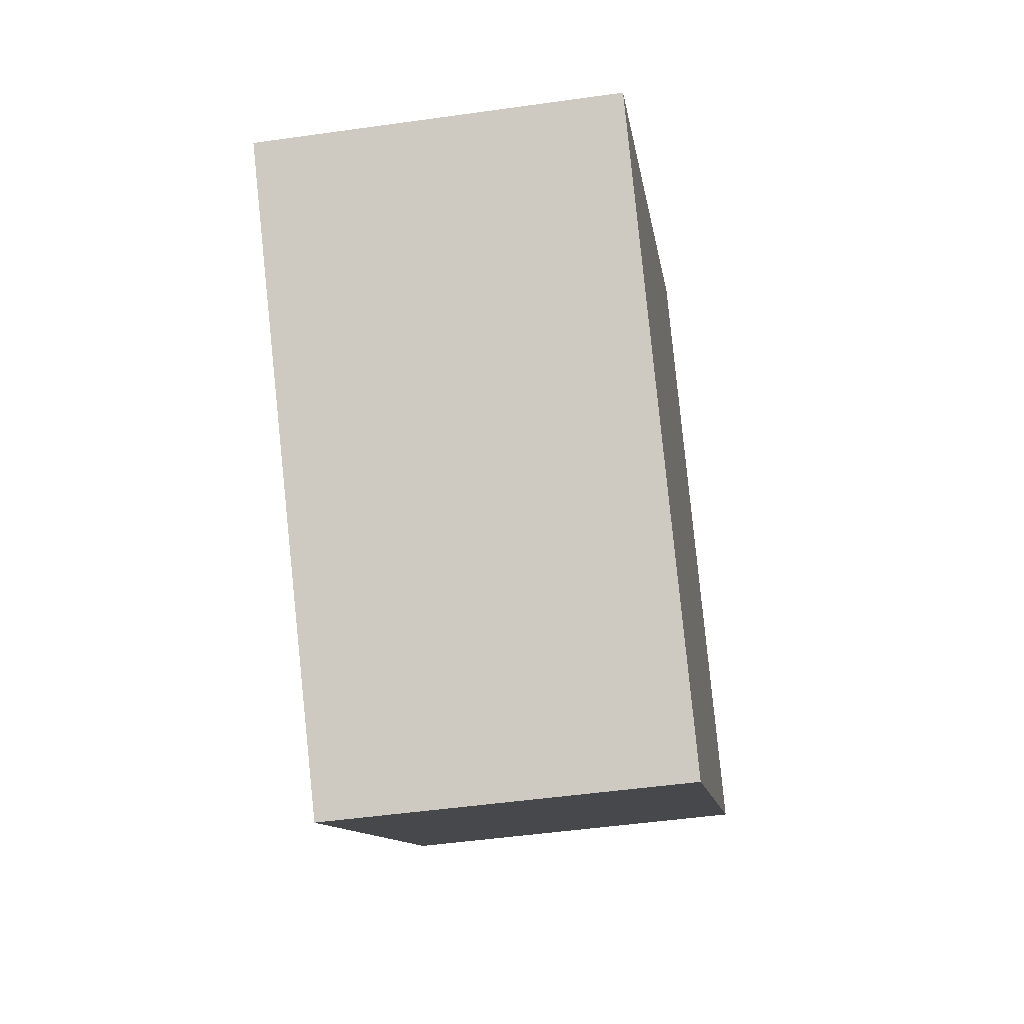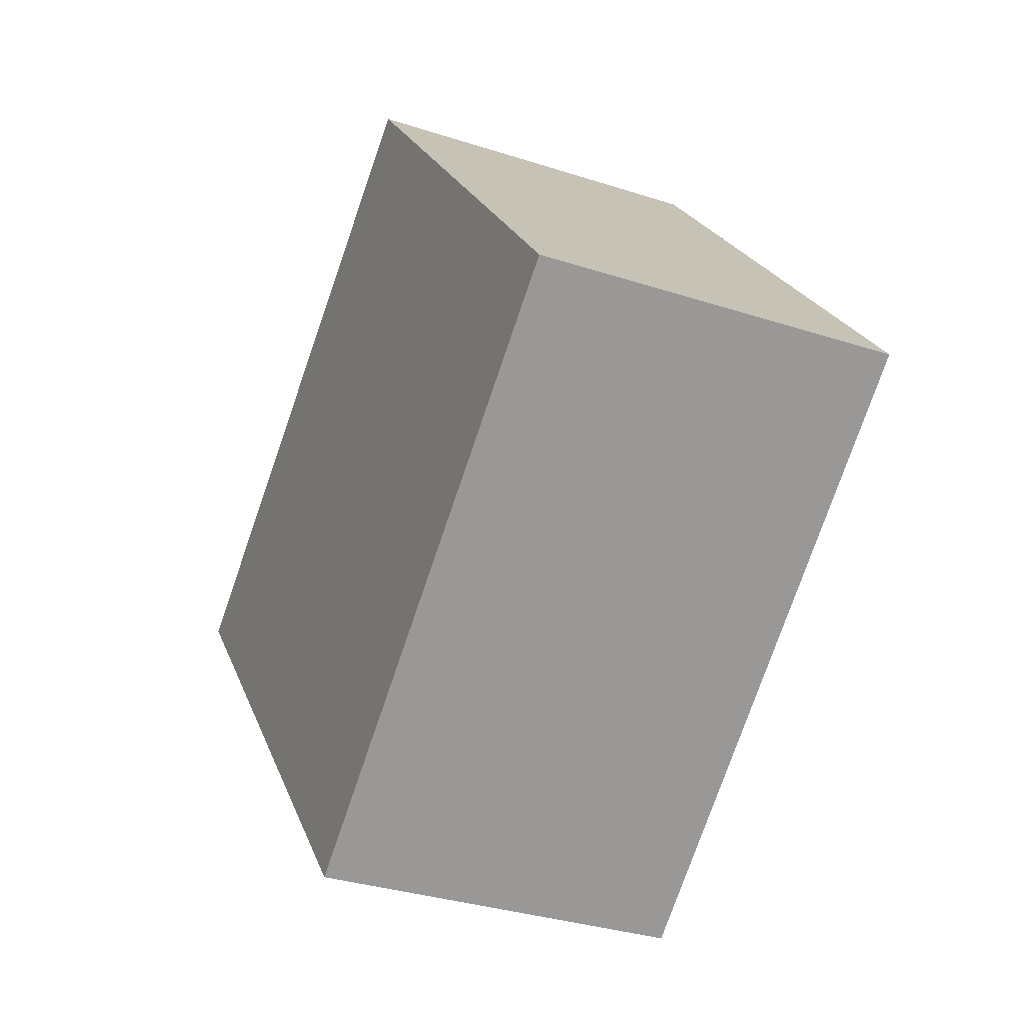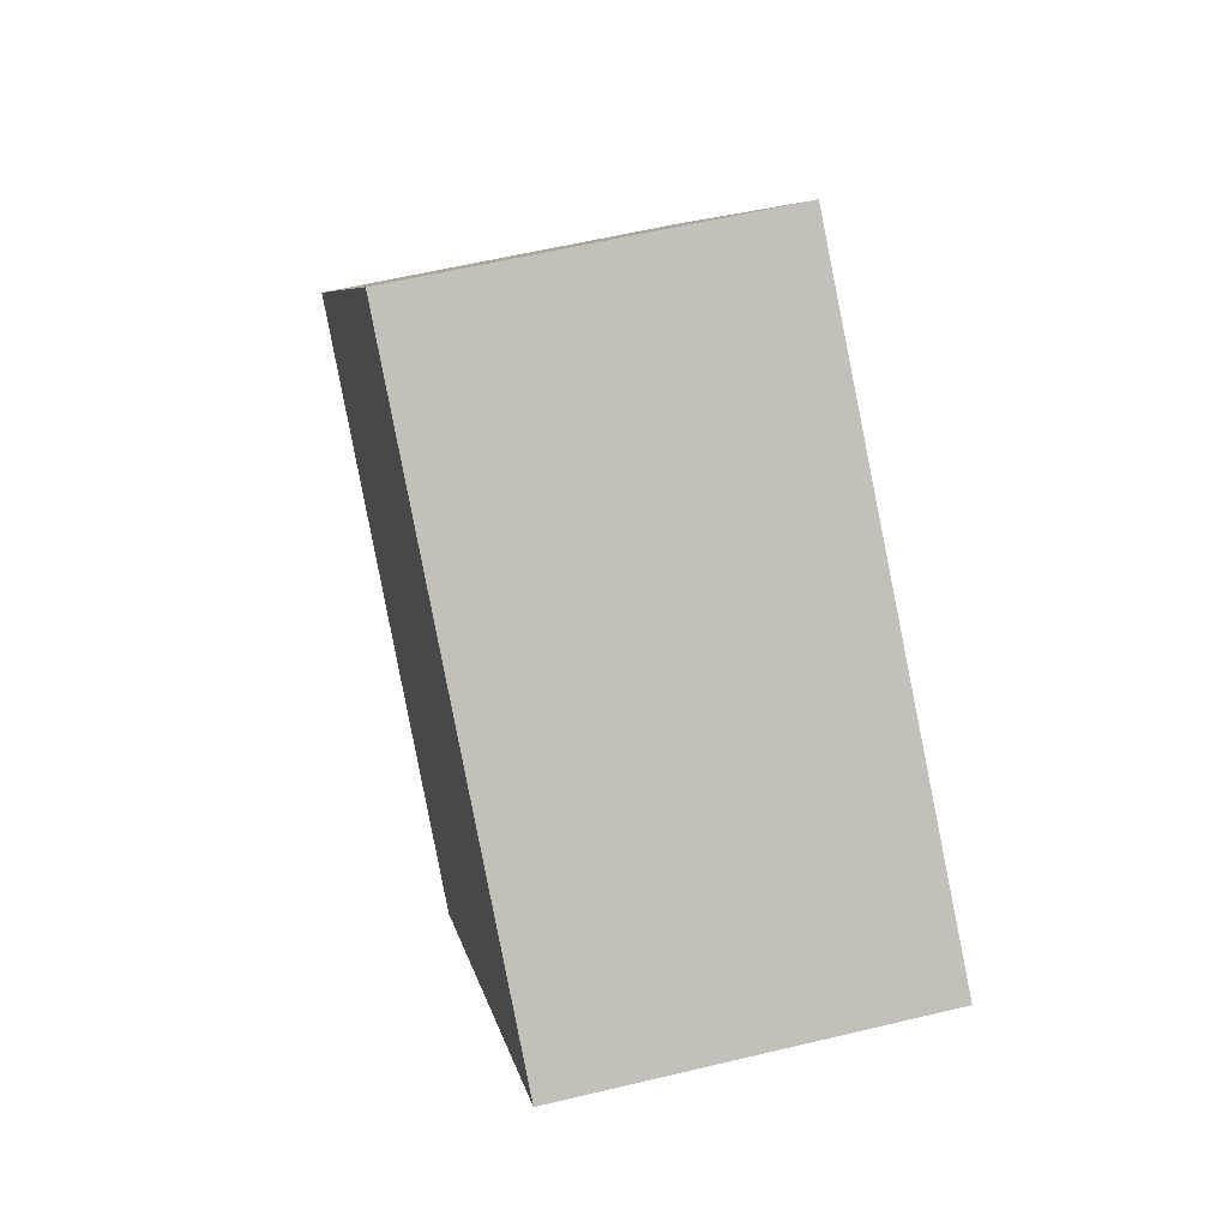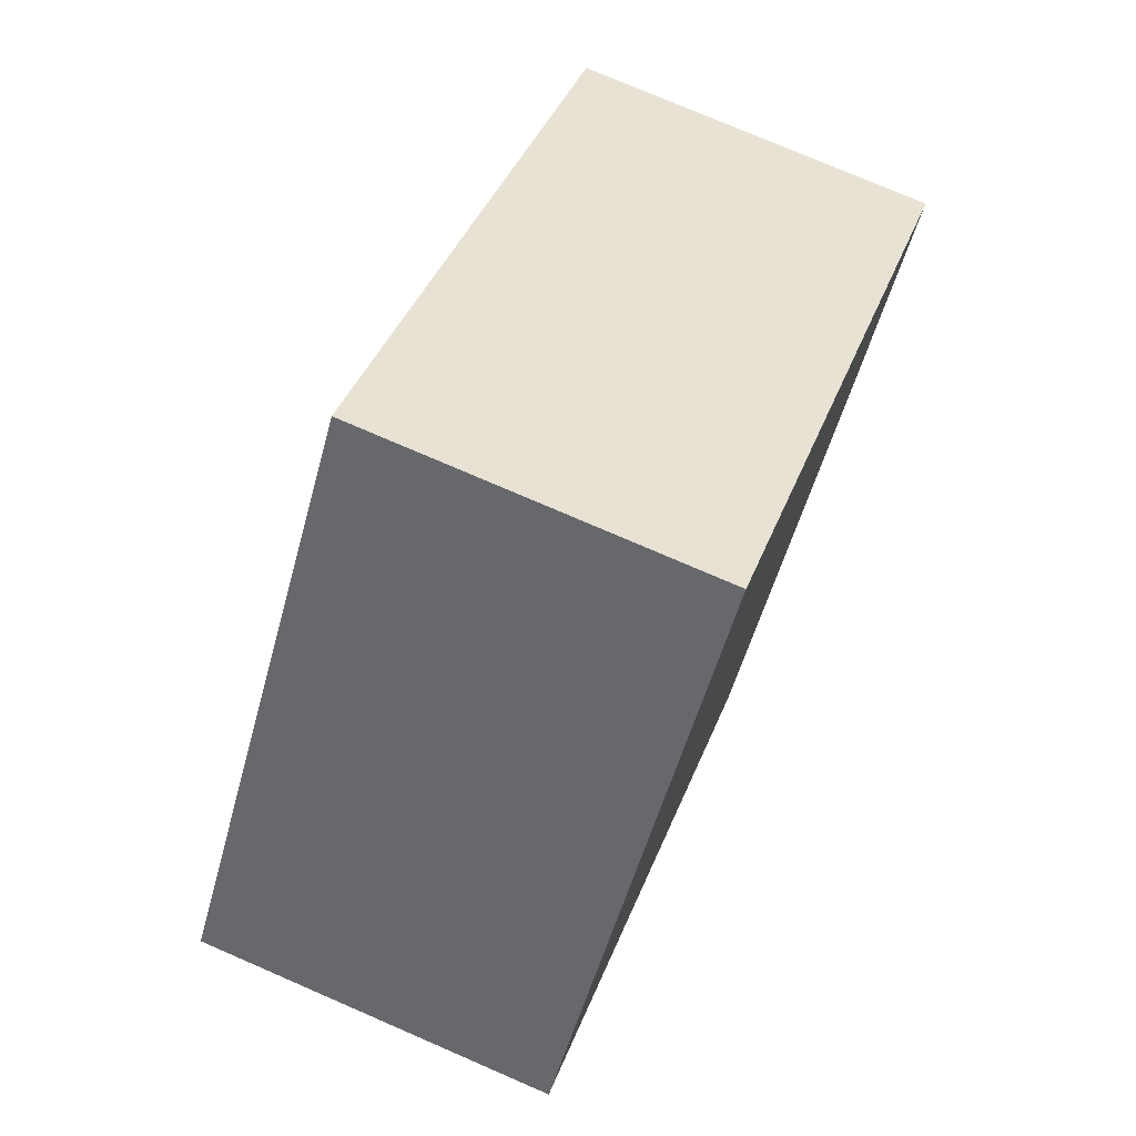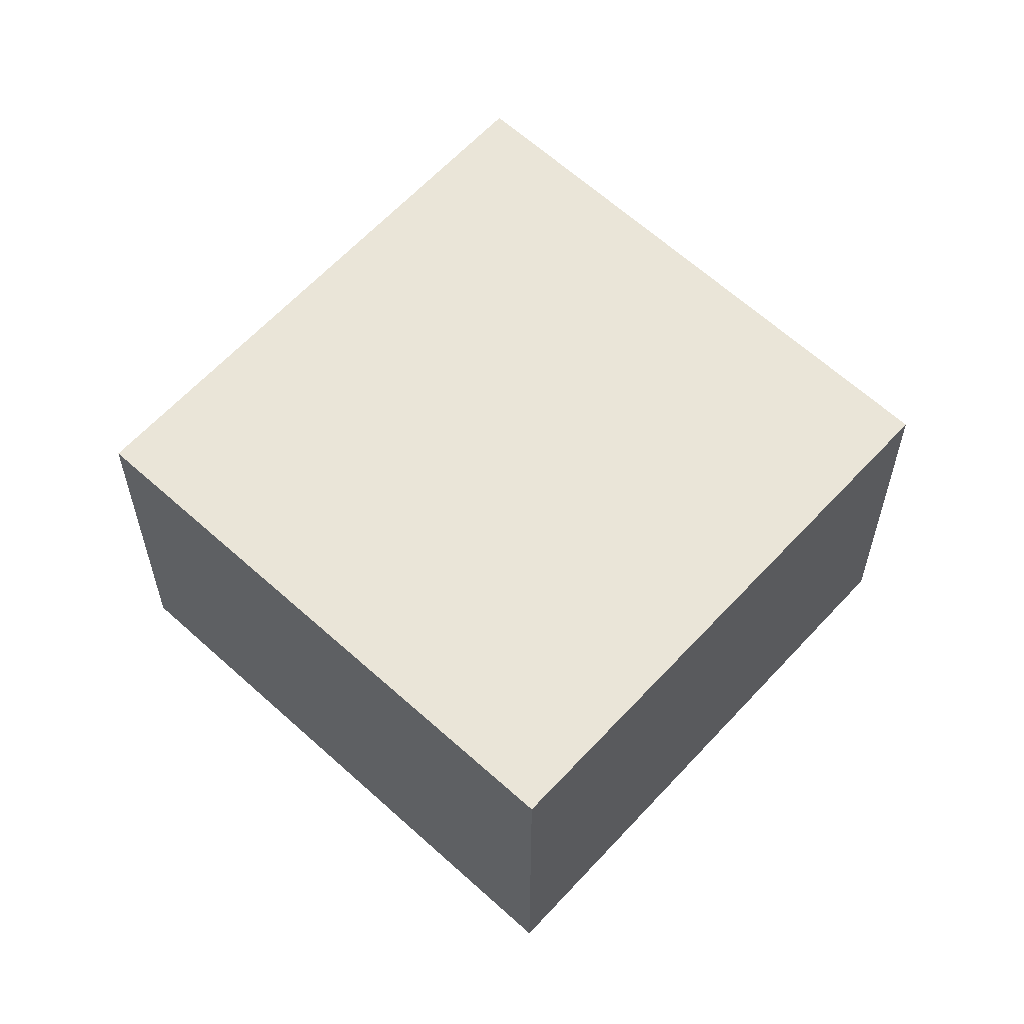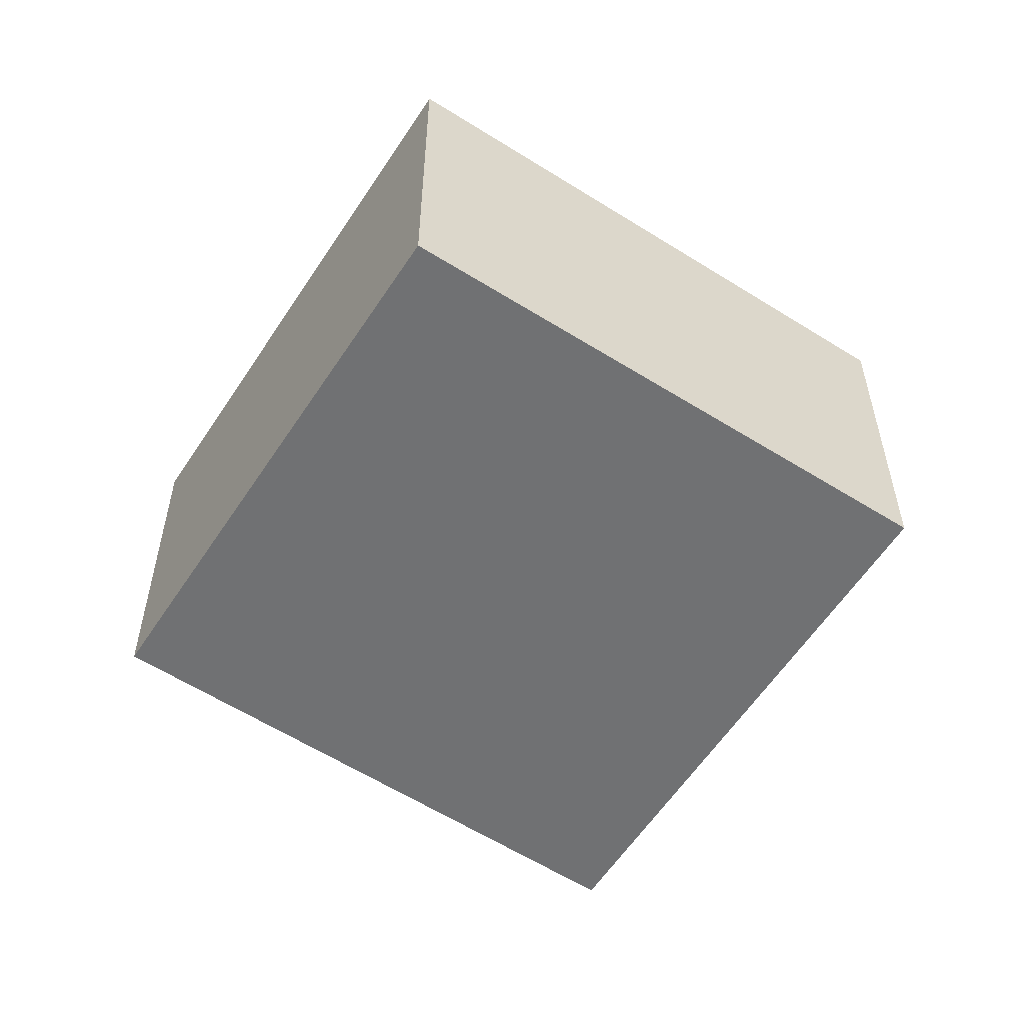
<metadata>
{"format":"obj","ext":"obj","renderer":"f3d","projection":"perspective","resolution":1024,"background":"white","views":[{"elev":-48.4,"azim":99.0,"up":"+Z"},{"elev":-33.1,"azim":-114.1,"up":"+Z"},{"elev":57.8,"azim":76.0,"up":"+Z"},{"elev":75.9,"azim":-66.6,"up":"+Z"},{"elev":58.7,"azim":-98.8,"up":"+Y"},{"elev":-55.1,"azim":-84.5,"up":"+Y"}]}
</metadata>
<code>
v  3.047 2.745 3.759
v  0 0 0
v  3.047 -2.302e-16 3.759
v  5.845e-05 2.745 -8.691e-05
v  7.037 -4.979e-17 0.8132
v  7.037 2.745 0.8131
v  3.789 1.825e-16 -2.981
v  3.789 2.745 -2.981
g defaultobject
f 1 2 3
f 2 1 4
f 5 1 3
f 1 5 6
f 7 6 5
f 6 7 8
f 4 7 2
f 7 4 8
f 3 7 5
f 7 3 2
f 1 8 4
f 8 1 6

</code>
